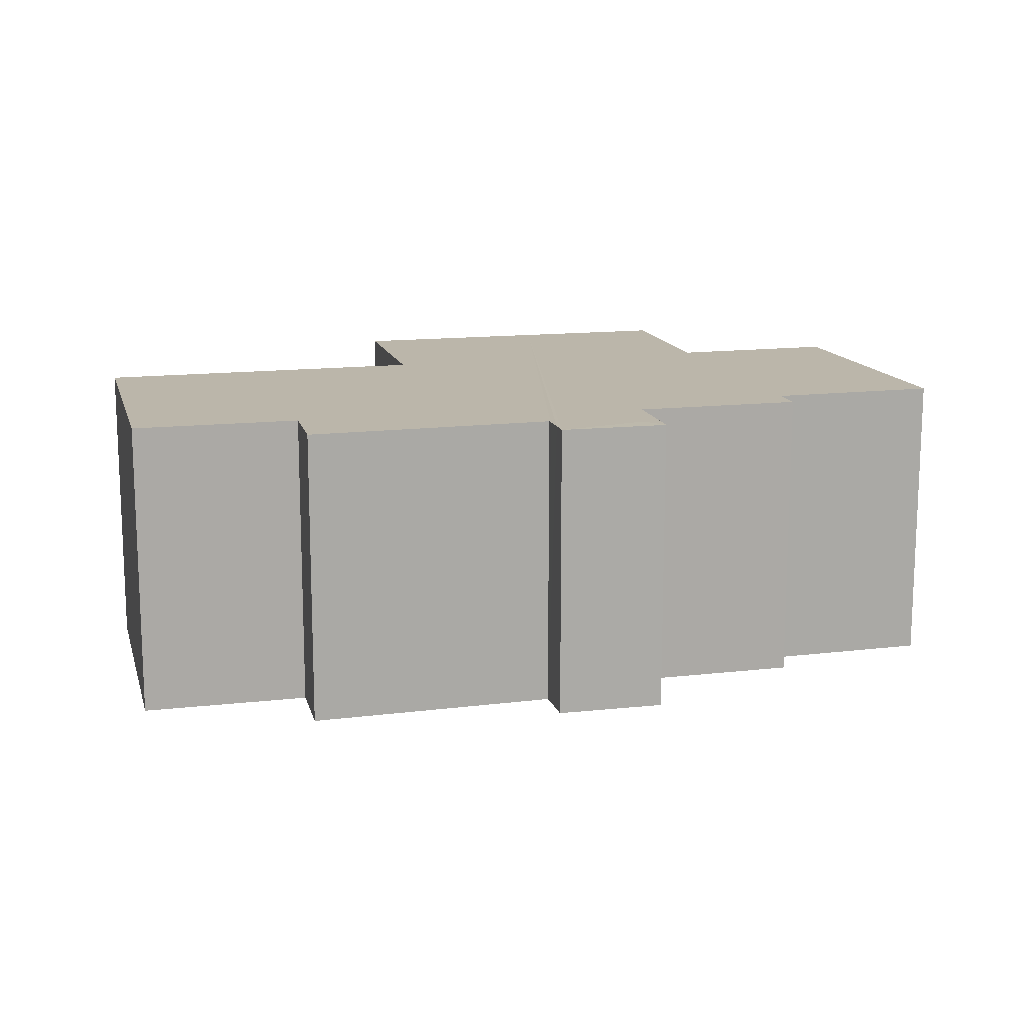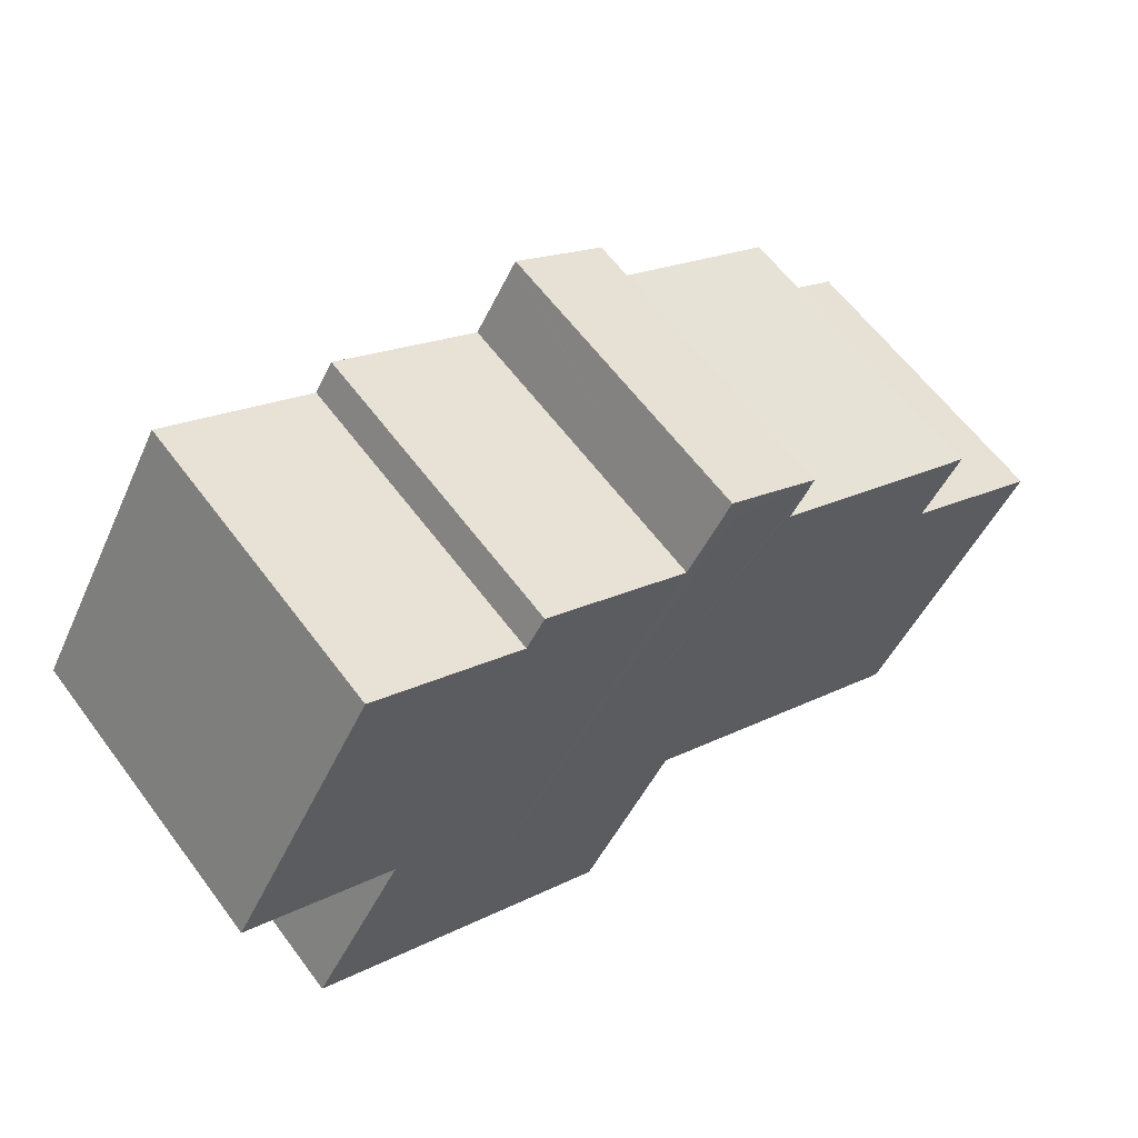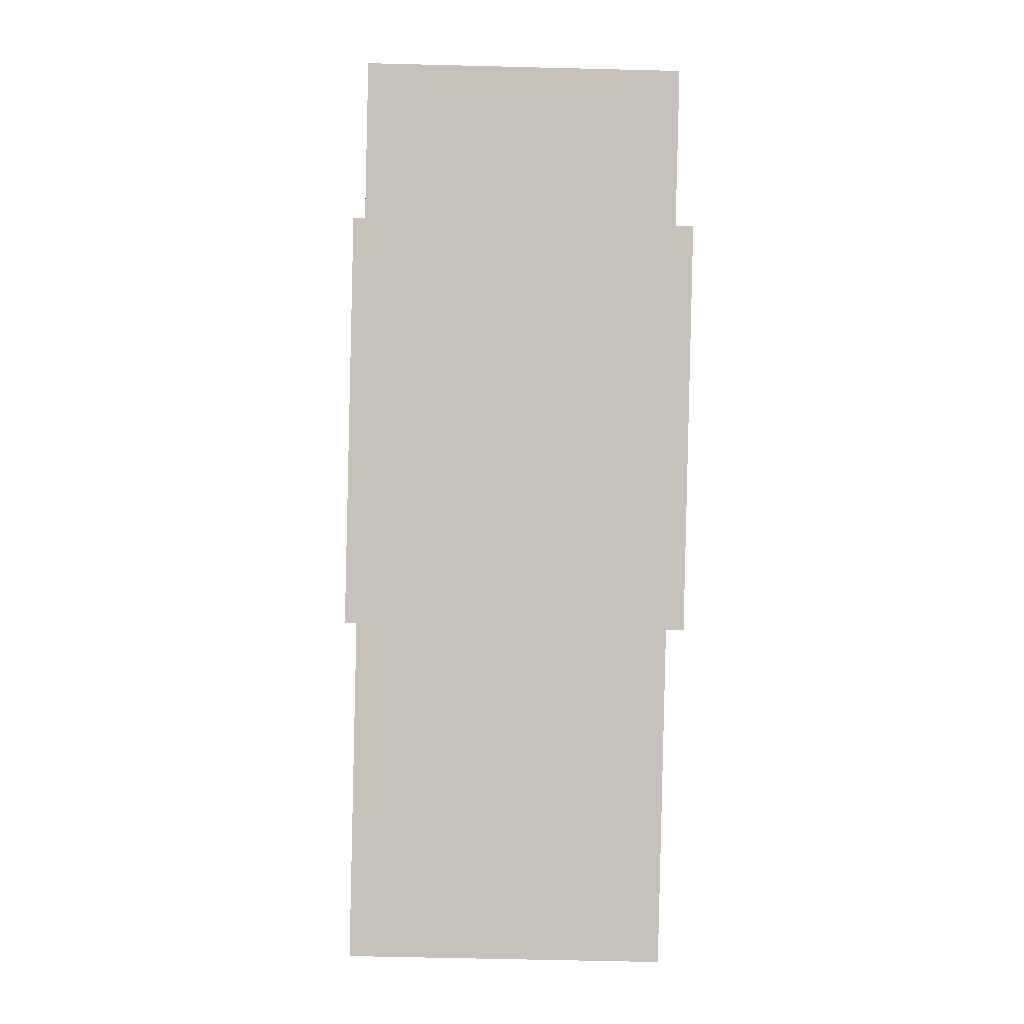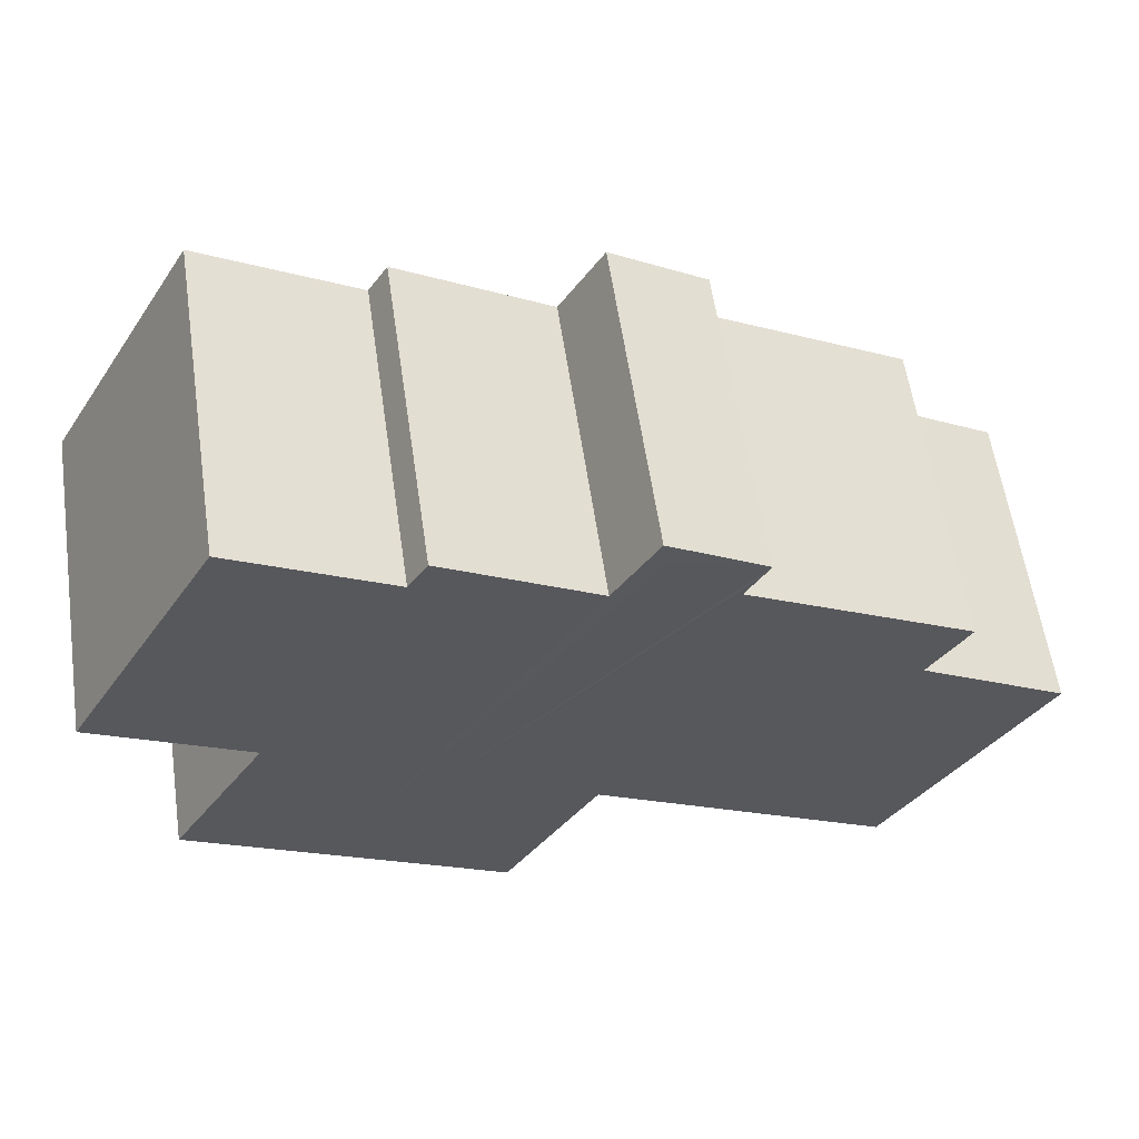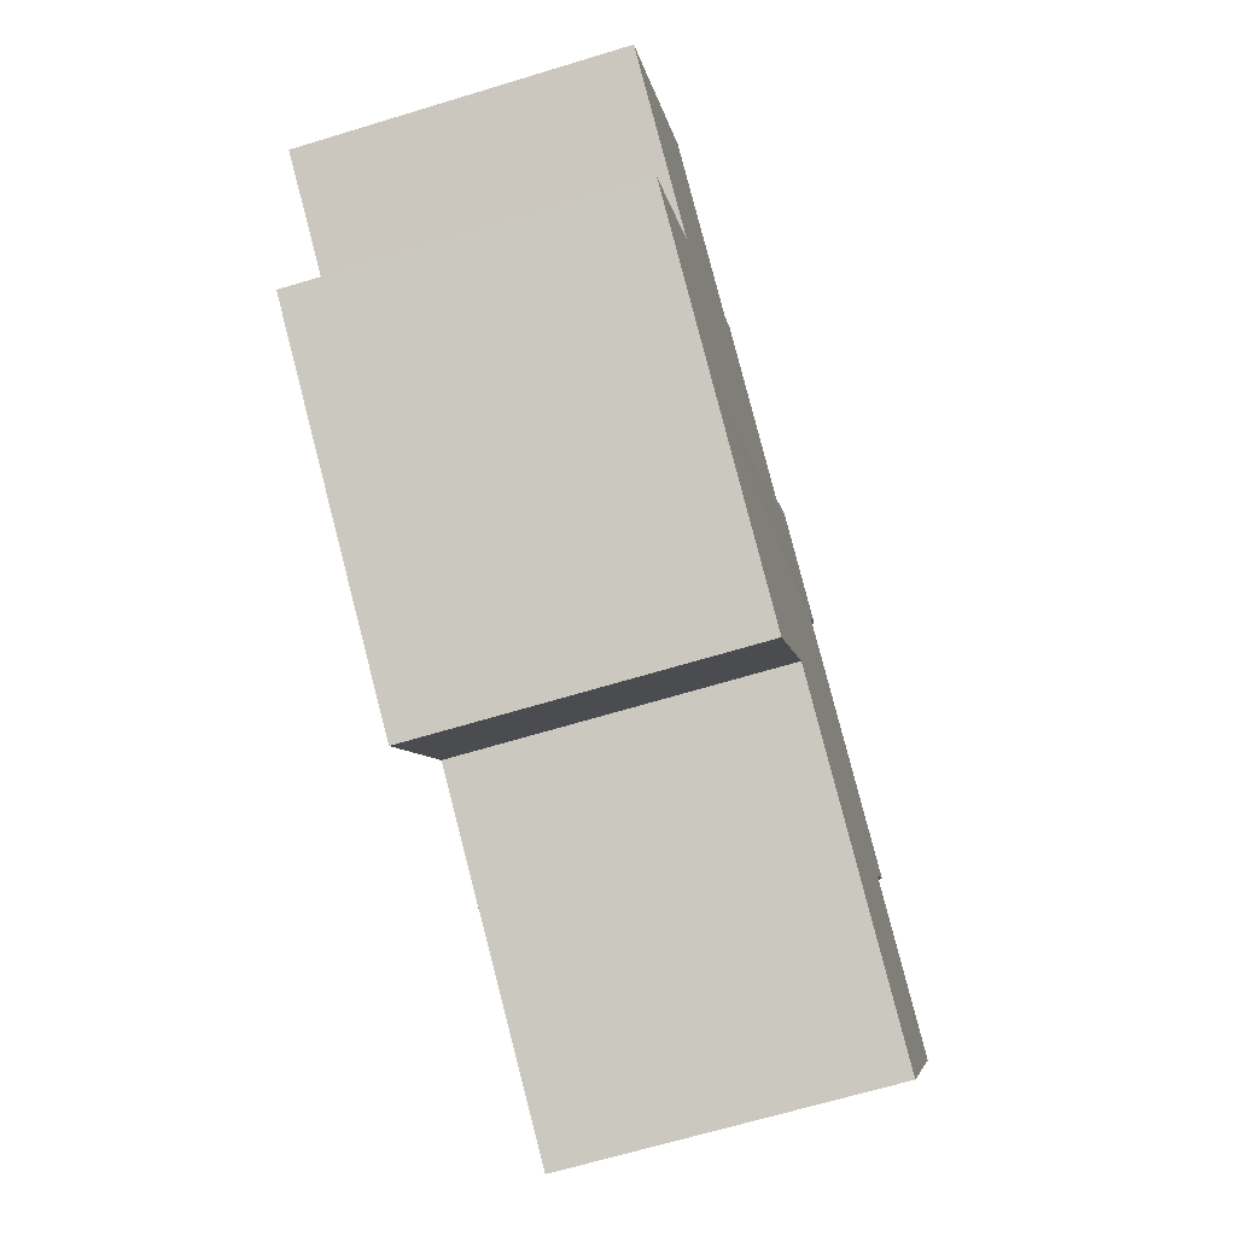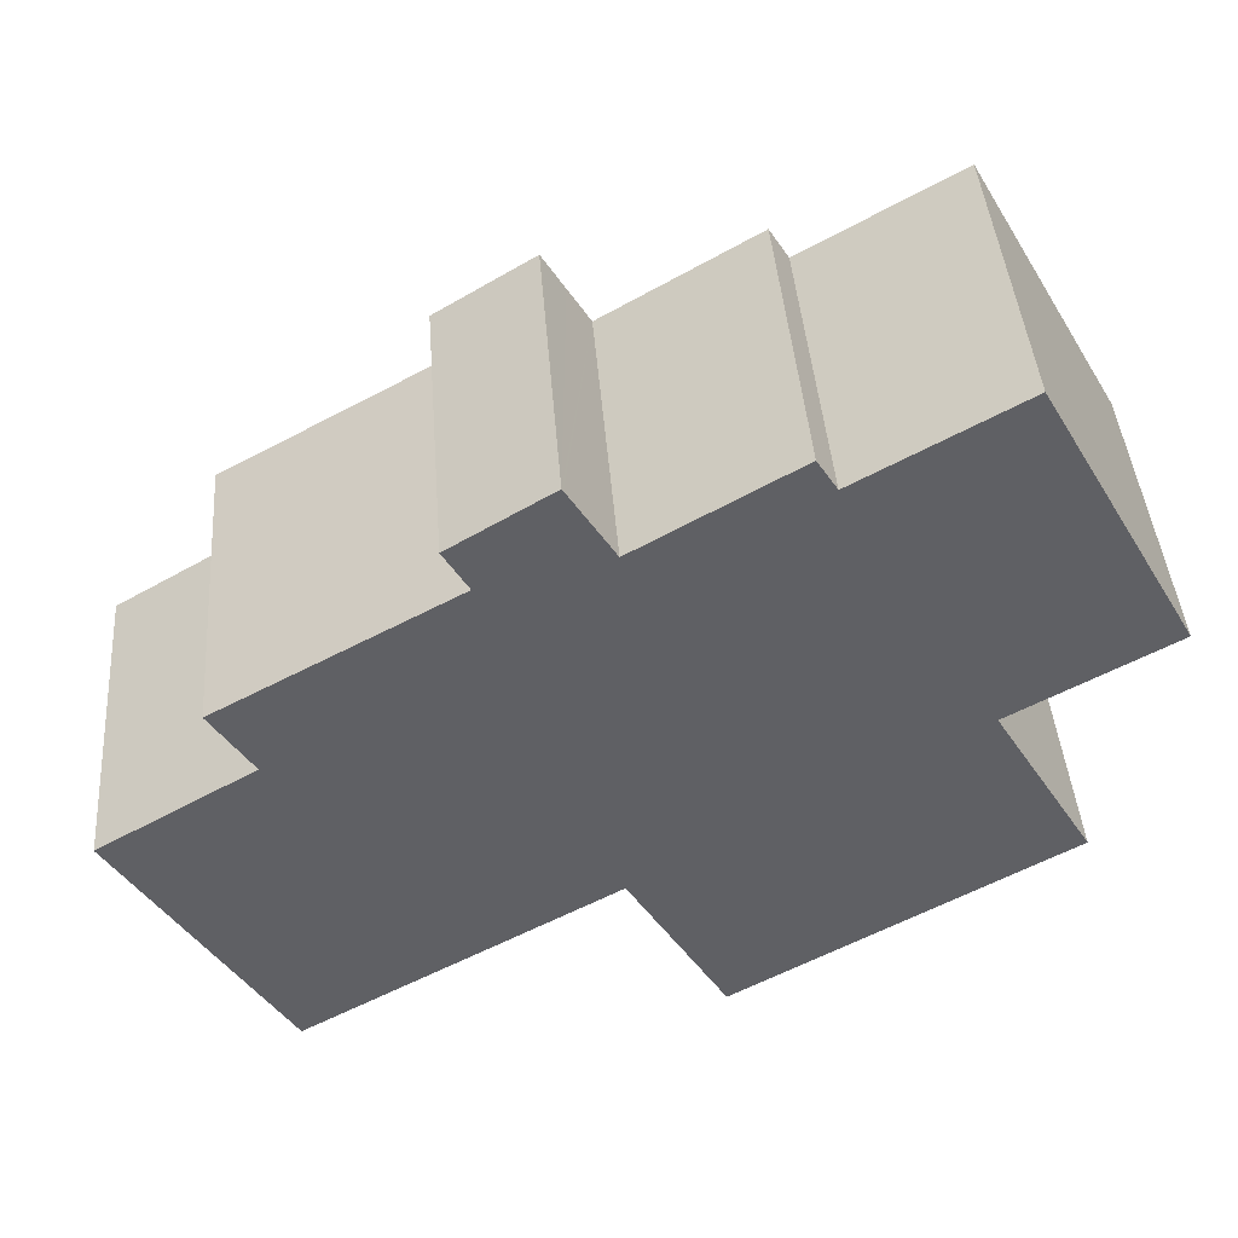
<metadata>
{"format":"obj","ext":"obj","renderer":"f3d","projection":"perspective","resolution":1024,"background":"white","views":[{"elev":14.1,"azim":-44.9,"up":"+Y"},{"elev":61.8,"azim":143.3,"up":"+Z"},{"elev":-58.4,"azim":88.5,"up":"+Z"},{"elev":59.5,"azim":171.6,"up":"+Z"},{"elev":-67.1,"azim":106.9,"up":"+Z"},{"elev":43.1,"azim":-4.4,"up":"+Z"}]}
</metadata>
<code>
v  21.67 9.17 -4.288
v  23.04 9.17 2.696
v  25.77 9.17 -1.871
v  13.38 9.17 9.065
v  22.9 9.17 2.929
v  18.42 9.17 10.79
v  18.51 9.17 10.84
v  22.94 9.17 13.37
v  17.85 9.17 11.7
v  13.46 9.17 9.116
v  22.99 9.17 2.981
v  27.43 9.17 5.506
v  11.91 9.18 10.41
v  12.72 9.17 10.14
v  0 9.17 5.615e-16
v  13.48 9.17 -2.664
v  4.615 9.17 -7.796
v  4.406 9.17 2.63
v  3.229 9.17 4.541
v  7.723 9.17 7.06
v  13.54 9.17 -2.631
v  13.6 9.17 -2.74
v  16.35 9.17 -7.423
v  9.89 9.17 8.275
v  9.792 9.17 8.445
v  9.469 9.18 9.008
v  9.197 9.171 9.481
v  12.05 9.17 11.23
v  12.67 9.171 10.22
v  12.1 9.171 11.16
v  0 0 0
v  4.406 -1.61e-16 2.63
v  3.229 -2.781e-16 4.541
v  9.89 -5.067e-16 8.275
v  7.723 -4.323e-16 7.06
v  9.197 -5.805e-16 9.481
v  12.05 -6.877e-16 11.23
v  13.38 -5.551e-16 9.065
v  17.85 -7.165e-16 11.7
v  13.46 -5.582e-16 9.116
v  18.42 -6.606e-16 10.79
v  22.94 -8.186e-16 13.37
v  18.51 -6.636e-16 10.84
v  9.469 -5.516e-16 9.008
v  9.792 -5.171e-16 8.445
v  16.35 4.545e-16 -7.423
v  13.54 1.611e-16 -2.631
v  13.6 1.678e-16 -2.74
v  4.615 4.774e-16 -7.796
v  12.1 -6.832e-16 11.16
v  12.67 -6.259e-16 10.22
v  12.72 -6.207e-16 10.14
v  27.43 -3.371e-16 5.506
v  22.9 -1.793e-16 2.929
v  25.77 1.146e-16 -1.871
v  23.04 -1.651e-16 2.696
v  22.99 -1.825e-16 2.981
v  21.67 2.626e-16 -4.288
v  13.48 1.631e-16 -2.664
g defaultobject
f 1 2 3
f 2 1 4
f 2 4 5
f 5 4 6
f 5 6 7
f 5 7 8
f 6 4 9
f 9 4 10
f 11 8 12
f 8 11 5
f 13 4 1
f 4 13 14
f 15 16 17
f 16 15 18
f 16 18 19
f 16 19 20
f 16 20 21
f 22 1 23
f 1 22 21
f 1 21 20
f 1 20 24
f 1 24 25
f 1 25 26
f 1 26 27
f 1 27 13
f 13 27 28
f 13 28 14
f 14 28 29
f 29 28 30
f 31 18 15
f 18 31 32
f 33 20 19
f 20 33 24
f 24 33 34
f 34 33 35
f 36 28 27
f 28 36 37
f 38 10 4
f 10 38 9
f 9 38 39
f 39 38 40
f 41 7 6
f 7 41 8
f 8 41 42
f 42 41 43
f 32 19 18
f 19 32 33
f 34 25 24
f 25 34 26
f 26 34 27
f 27 34 44
f 27 44 36
f 44 34 45
f 46 22 23
f 22 46 21
f 21 46 47
f 47 46 48
f 49 15 17
f 15 49 31
f 37 30 28
f 30 37 29
f 29 37 14
f 14 37 4
f 4 37 50
f 4 50 38
f 38 50 51
f 38 51 52
f 39 6 9
f 6 39 41
f 42 12 8
f 12 42 53
f 54 2 5
f 2 54 3
f 3 54 55
f 55 54 56
f 53 11 12
f 11 53 5
f 5 53 54
f 54 53 57
f 55 1 3
f 1 55 23
f 23 55 46
f 46 55 58
f 47 16 21
f 16 47 17
f 17 47 49
f 49 47 59
f 52 34 38
f 34 52 45
f 45 52 51
f 45 51 44
f 44 51 50
f 44 50 36
f 36 50 37
f 39 32 41
f 32 39 38
f 32 38 33
f 38 39 40
f 33 38 35
f 35 38 34
f 42 57 53
f 57 42 54
f 54 42 48
f 48 42 47
f 47 42 59
f 59 42 49
f 49 42 31
f 31 42 43
f 31 43 41
f 31 41 32
f 56 58 55
f 58 56 46
f 46 56 48
f 48 56 54

</code>
